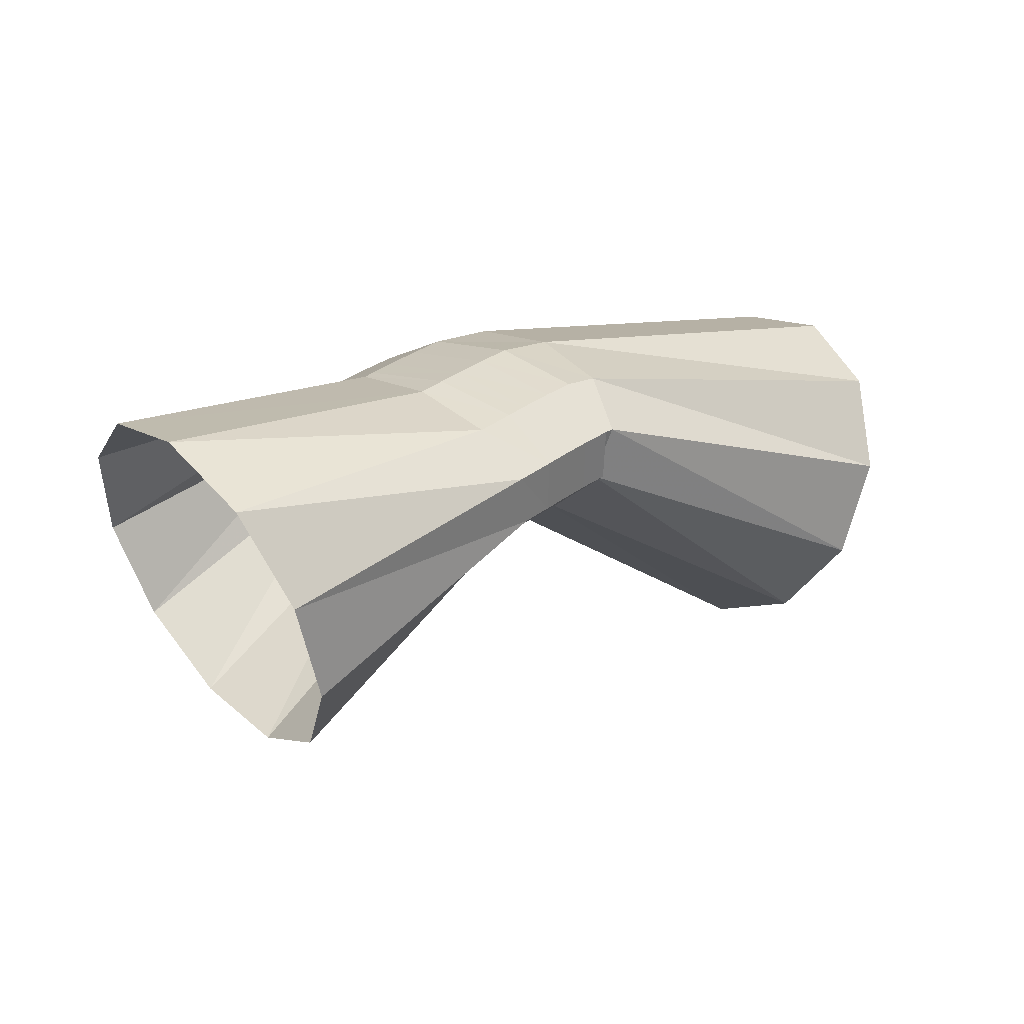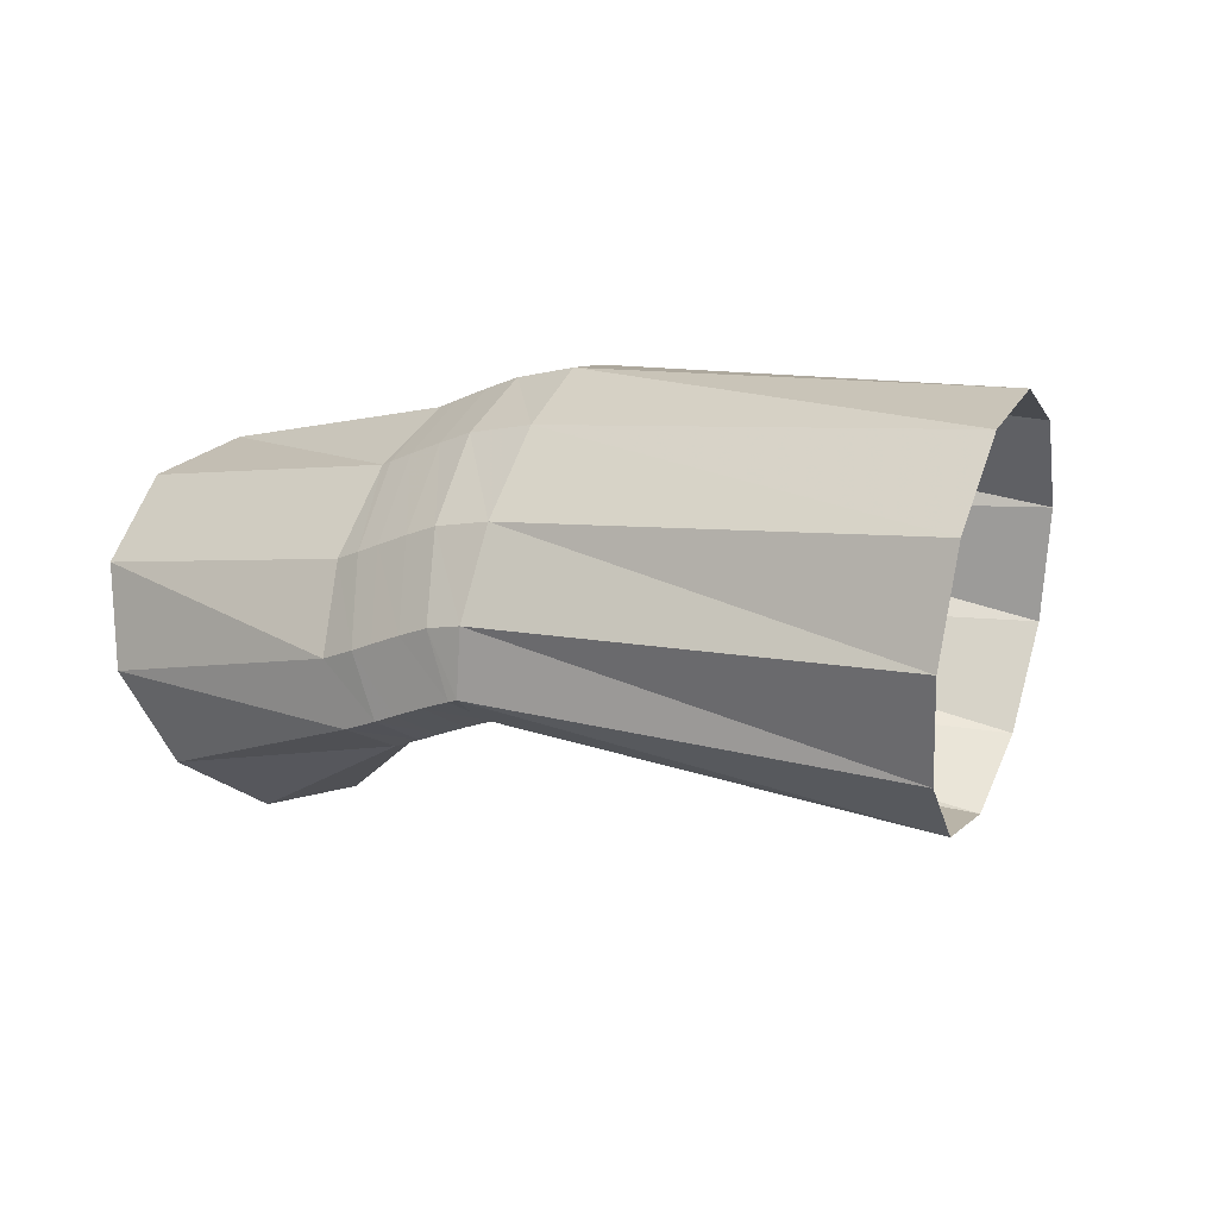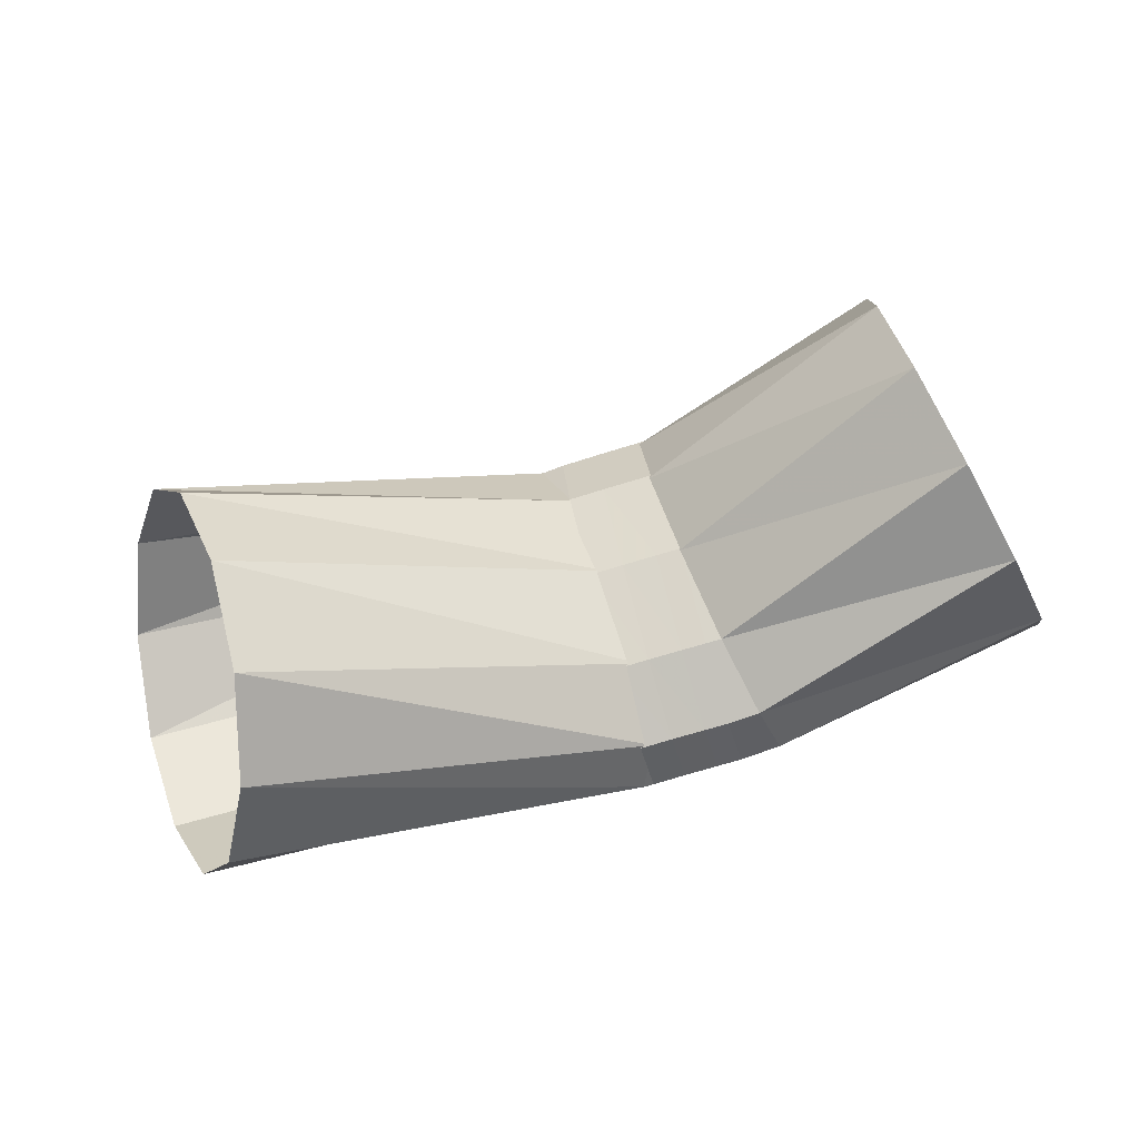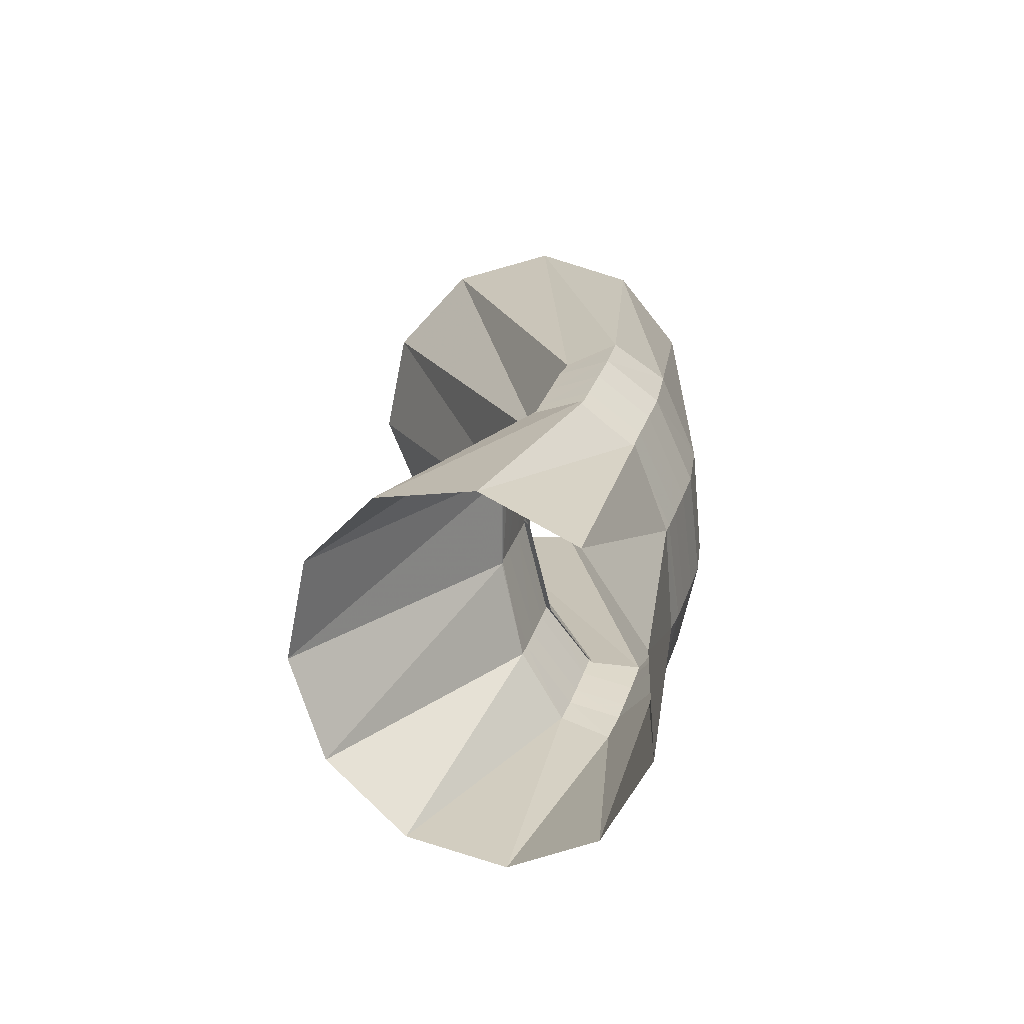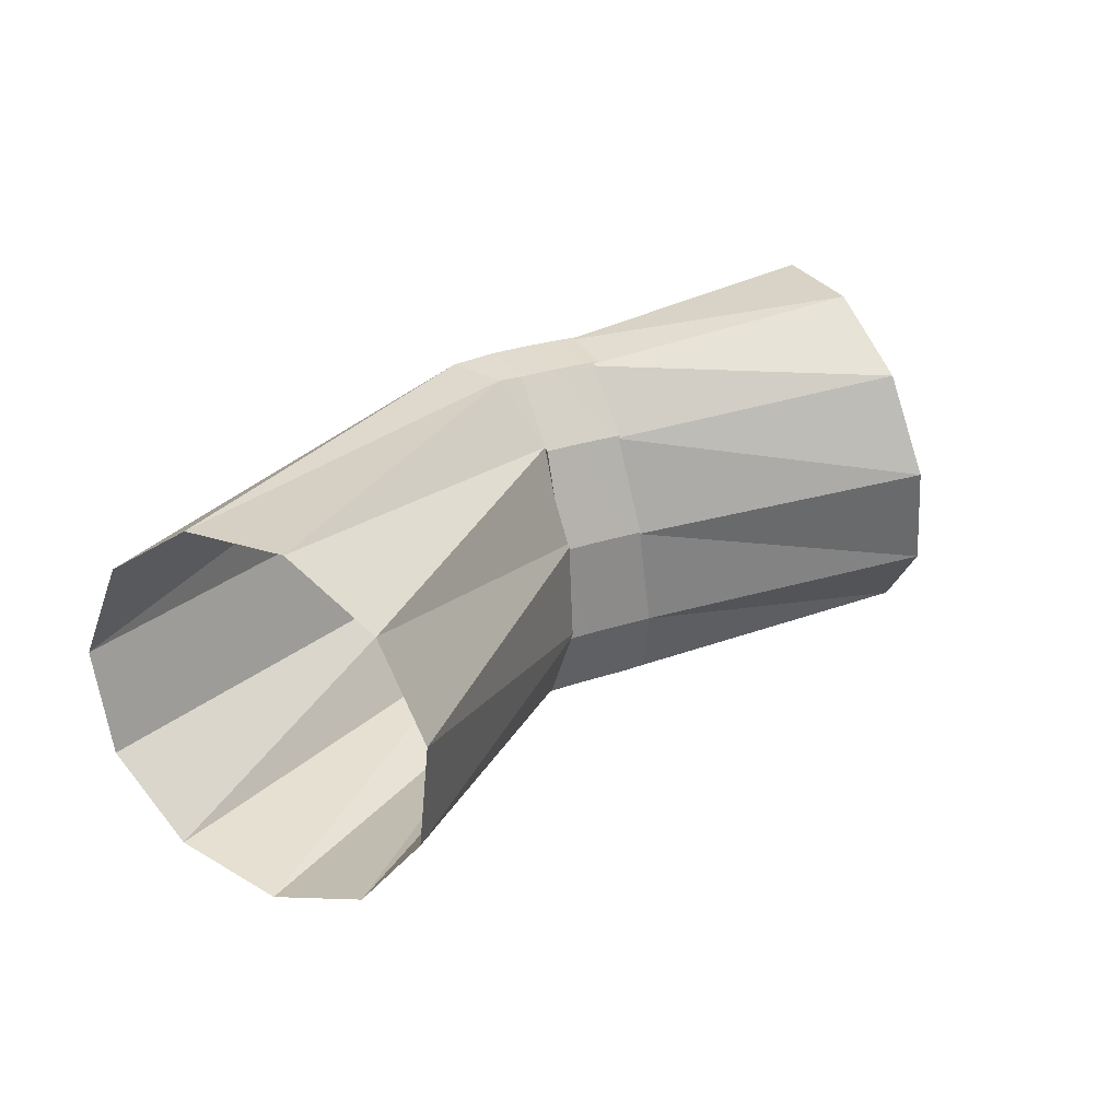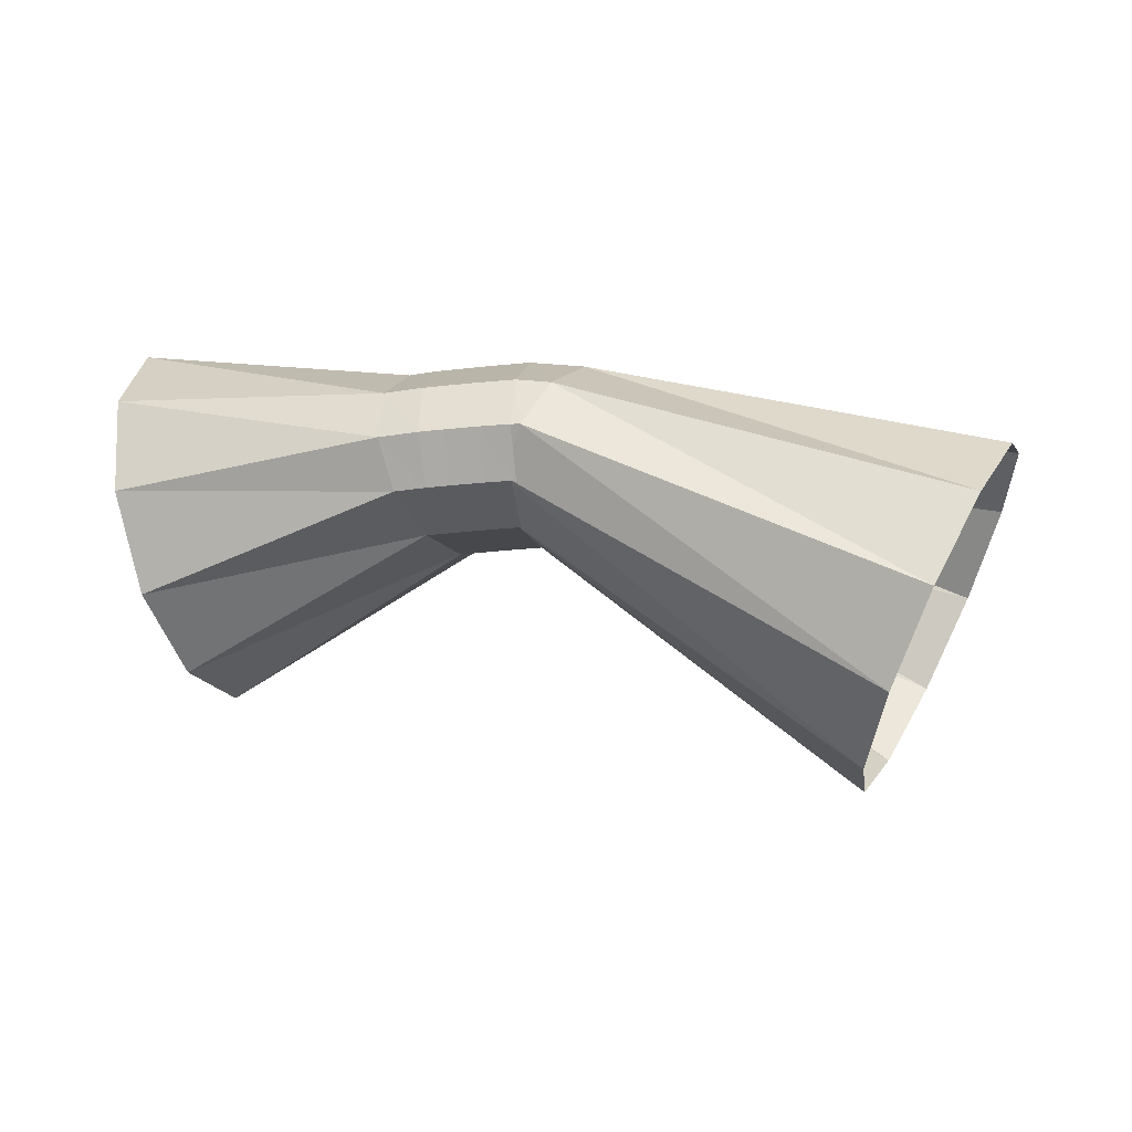
<metadata>
{"format":"obj","ext":"obj","renderer":"f3d","projection":"perspective","resolution":1024,"background":"white","views":[{"elev":24.3,"azim":-56.9,"up":"+Z"},{"elev":-33.9,"azim":34.8,"up":"+Y"},{"elev":-39.6,"azim":-171.3,"up":"+Y"},{"elev":39.7,"azim":-79.0,"up":"+Y"},{"elev":5.6,"azim":144.6,"up":"+Y"},{"elev":6.2,"azim":-2.6,"up":"+Z"}]}
</metadata>
<code>
g tube1
v 169.7 164.2 120.2
v 169.2 161.6 121.3
v 169.5 159.9 123.5
v 170.4 159.6 126.2
v 171.8 160.8 128.4
v 173.1 163 129.4
v 174 165.7 129
v 174.1 167.9 127.2
v 173.4 168.9 124.7
v 172.2 168.5 122.2
v 170.8 166.7 120.5
v 169.7 164.2 120.2
v 161.1 167.9 126.5
v 160.4 165.4 127.3
v 160.3 163.7 128.5
v 160.7 163.3 129.9
v 161.5 164.5 130.9
v 162.5 166.7 131.3
v 163.3 169.4 130.9
v 163.7 171.6 129.8
v 163.6 172.7 128.4
v 163 172.3 127.2
v 162 170.5 126.5
v 161.1 167.9 126.5
v 161.5 167.7 126.3
v 161 165.2 127.1
v 160.6 163.5 128.5
v 160.4 163.4 129.9
v 160.6 164.7 131
v 161 167.1 131.4
v 161.6 169.9 130.9
v 162.1 172 129.8
v 162.4 173 128.4
v 162.4 172.3 127.1
v 162.1 170.4 126.3
v 161.5 167.7 126.3
v 160.7 167.9 126.3
v 160.1 165.3 127.1
v 159.7 163.7 128.4
v 159.6 163.5 129.8
v 159.7 164.9 130.9
v 160.1 167.3 131.3
v 160.6 170 130.9
v 161.1 172.2 129.7
v 161.4 173.1 128.3
v 161.4 172.5 127
v 161.1 170.6 126.2
v 160.7 167.9 126.3
v 159.8 168 126.2
v 159.3 165.4 127
v 158.9 163.8 128.3
v 158.7 163.7 129.7
v 158.8 165 130.8
v 159.2 167.5 131.2
v 159.6 170.2 130.8
v 160.1 172.4 129.6
v 160.4 173.3 128.2
v 160.4 172.7 126.9
v 160.2 170.7 126.1
v 159.8 168 126.2
v 159.1 168.1 126.1
v 158.6 165.5 126.9
v 158.3 163.9 128.2
v 158.1 163.8 129.7
v 158.2 165.1 130.8
v 158.5 167.6 131.1
v 159 170.3 130.7
v 159.4 172.5 129.6
v 159.7 173.4 128.1
v 159.7 172.8 126.8
v 159.5 170.8 126.1
v 159.1 168.1 126.1
v 159.2 168.1 126.1
v 158.2 165.6 126.9
v 157.4 164.1 128.1
v 157 164 129.5
v 157.2 165.3 130.6
v 157.8 167.7 131
v 158.7 170.4 130.6
v 159.6 172.4 129.6
v 160.2 173.3 128.2
v 160.3 172.6 126.9
v 159.9 170.7 126.1
v 159.2 168.1 126.1
v 152.7 169.7 121.9
v 151.7 167.3 123
v 150.7 166 125.3
v 150 166.2 128
v 149.9 167.8 130.3
v 150.4 170.3 131.5
v 151.3 173 131.1
v 152.3 174.9 129.3
v 153.2 175.5 126.7
v 153.6 174.5 124.1
v 153.5 172.4 122.3
v 152.7 169.7 121.9
f 1 2 14
f 14 13 1
f 2 3 15
f 15 14 2
f 3 4 16
f 16 15 3
f 4 5 17
f 17 16 4
f 5 6 18
f 18 17 5
f 6 7 19
f 19 18 6
f 7 8 20
f 20 19 7
f 8 9 21
f 21 20 8
f 9 10 22
f 22 21 9
f 10 11 23
f 23 22 10
f 11 12 24
f 24 23 11
f 13 14 26
f 26 25 13
f 14 15 27
f 27 26 14
f 15 16 28
f 28 27 15
f 16 17 29
f 29 28 16
f 17 18 30
f 30 29 17
f 18 19 31
f 31 30 18
f 19 20 32
f 32 31 19
f 20 21 33
f 33 32 20
f 21 22 34
f 34 33 21
f 22 23 35
f 35 34 22
f 23 24 36
f 36 35 23
f 25 26 38
f 38 37 25
f 26 27 39
f 39 38 26
f 27 28 40
f 40 39 27
f 28 29 41
f 41 40 28
f 29 30 42
f 42 41 29
f 30 31 43
f 43 42 30
f 31 32 44
f 44 43 31
f 32 33 45
f 45 44 32
f 33 34 46
f 46 45 33
f 34 35 47
f 47 46 34
f 35 36 48
f 48 47 35
f 37 38 50
f 50 49 37
f 38 39 51
f 51 50 38
f 39 40 52
f 52 51 39
f 40 41 53
f 53 52 40
f 41 42 54
f 54 53 41
f 42 43 55
f 55 54 42
f 43 44 56
f 56 55 43
f 44 45 57
f 57 56 44
f 45 46 58
f 58 57 45
f 46 47 59
f 59 58 46
f 47 48 60
f 60 59 47
f 49 50 62
f 62 61 49
f 50 51 63
f 63 62 50
f 51 52 64
f 64 63 51
f 52 53 65
f 65 64 52
f 53 54 66
f 66 65 53
f 54 55 67
f 67 66 54
f 55 56 68
f 68 67 55
f 56 57 69
f 69 68 56
f 57 58 70
f 70 69 57
f 58 59 71
f 71 70 58
f 59 60 72
f 72 71 59
f 61 62 74
f 74 73 61
f 62 63 75
f 75 74 62
f 63 64 76
f 76 75 63
f 64 65 77
f 77 76 64
f 65 66 78
f 78 77 65
f 66 67 79
f 79 78 66
f 67 68 80
f 80 79 67
f 68 69 81
f 81 80 68
f 69 70 82
f 82 81 69
f 70 71 83
f 83 82 70
f 71 72 84
f 84 83 71
f 73 74 86
f 86 85 73
f 74 75 87
f 87 86 74
f 75 76 88
f 88 87 75
f 76 77 89
f 89 88 76
f 77 78 90
f 90 89 77
f 78 79 91
f 91 90 78
f 79 80 92
f 92 91 79
f 80 81 93
f 93 92 80
f 81 82 94
f 94 93 81
f 82 83 95
f 95 94 82
f 83 84 96
f 96 95 83
g

</code>
